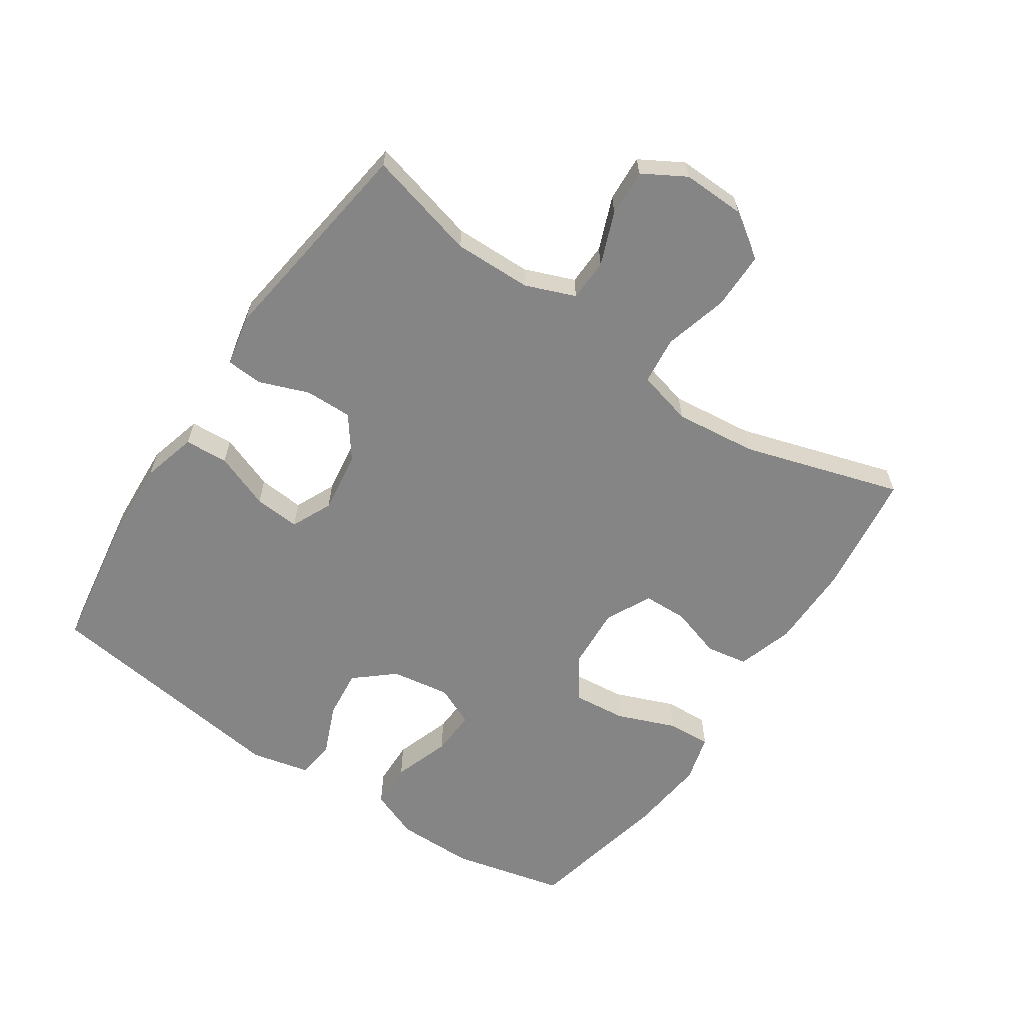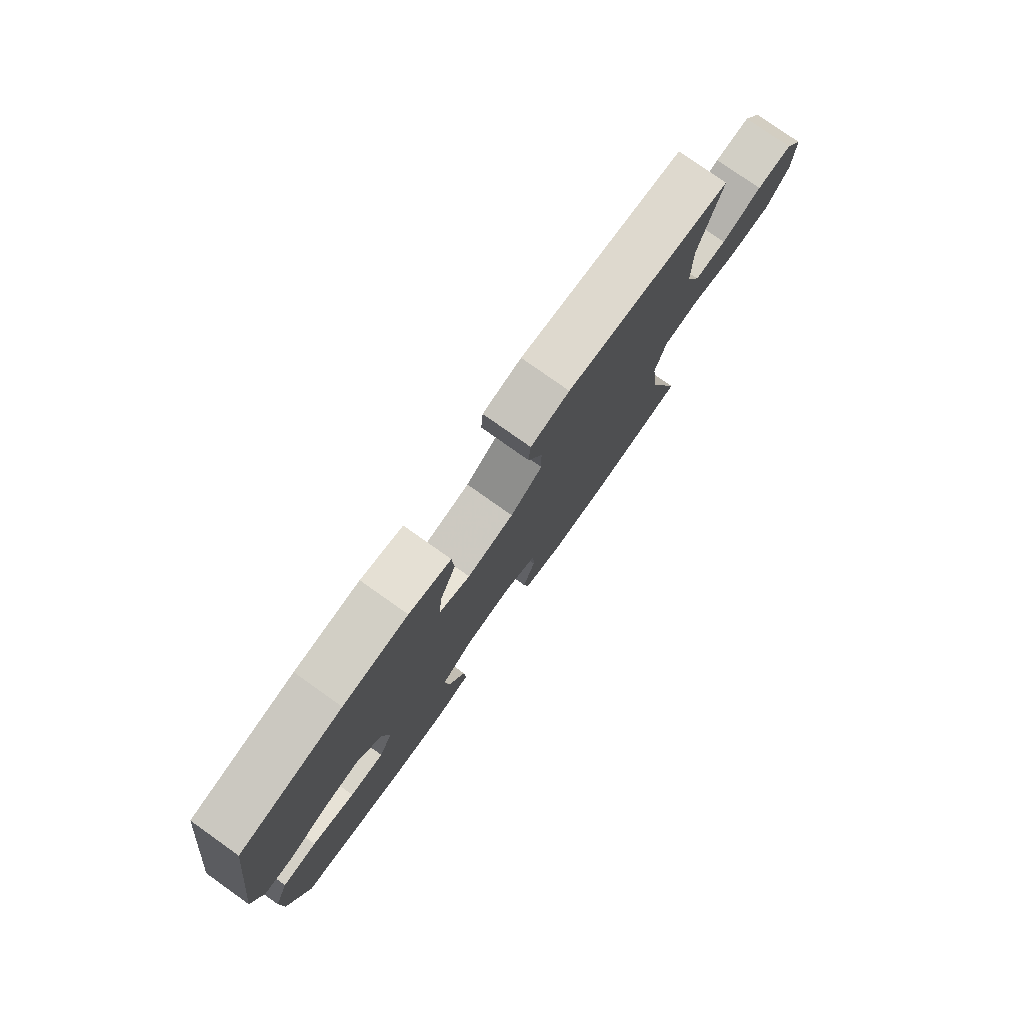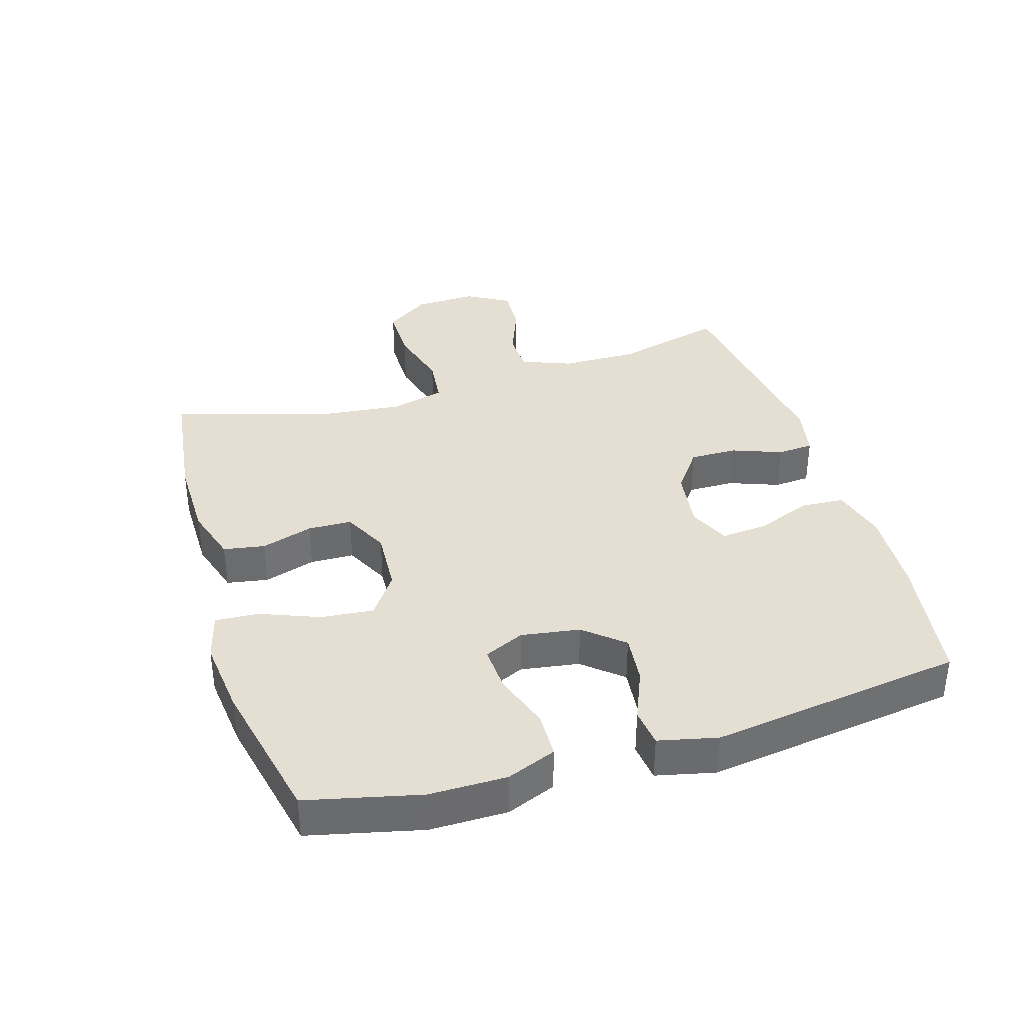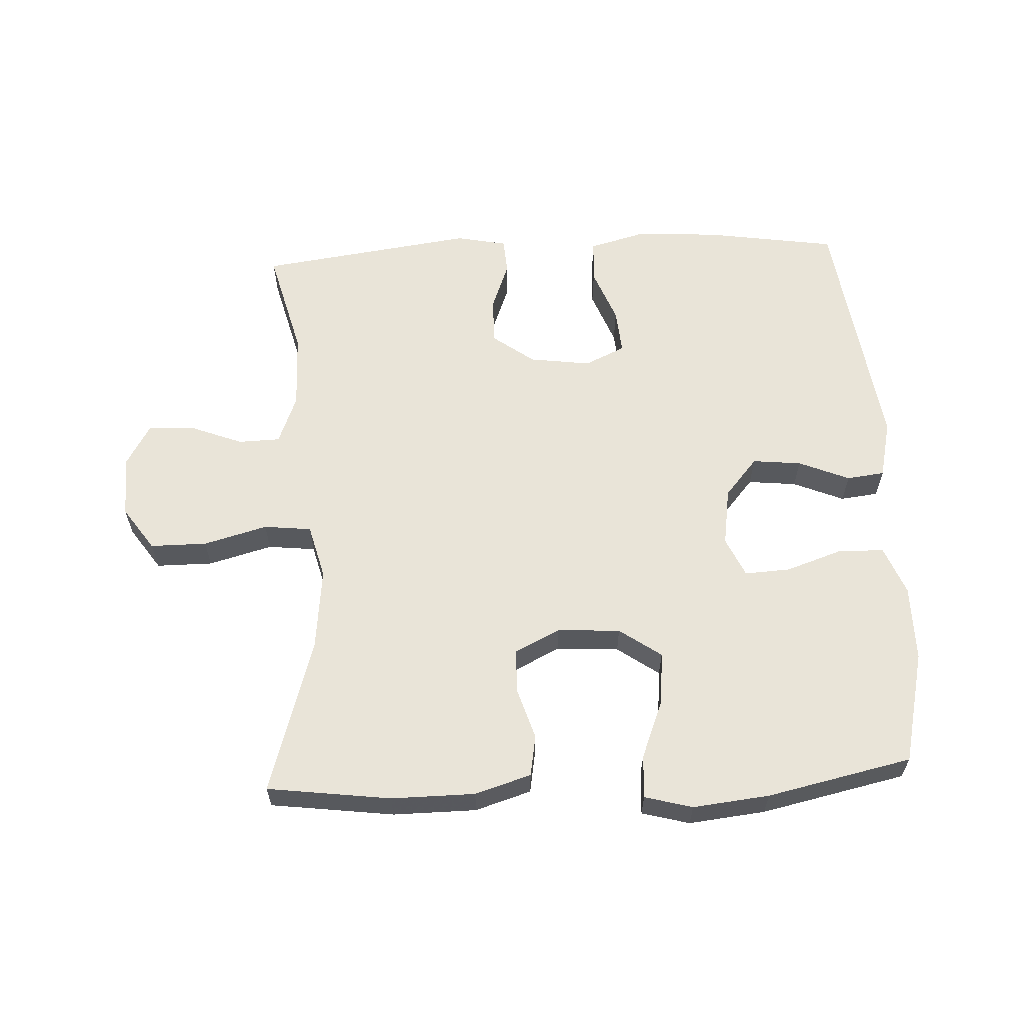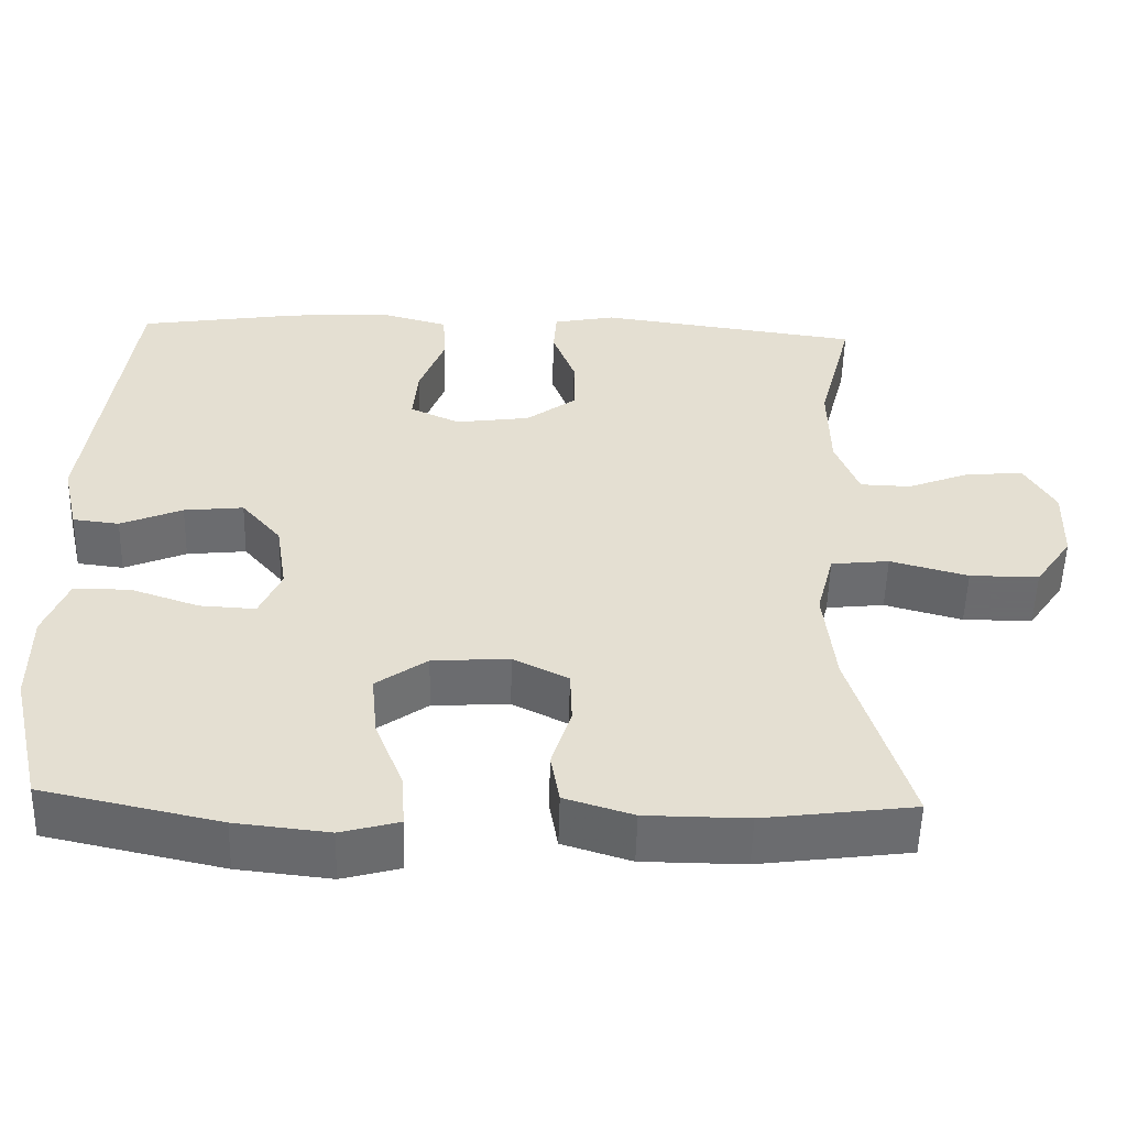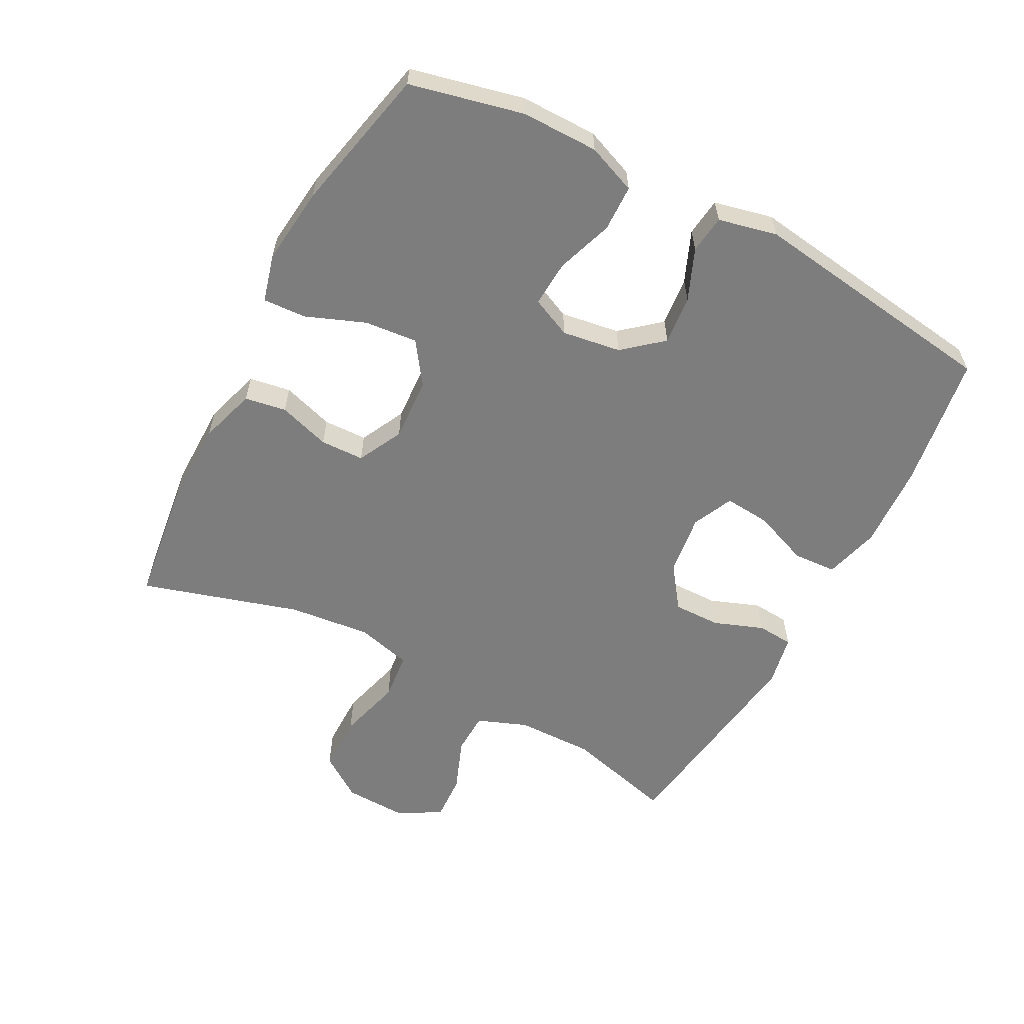
<metadata>
{"format":"obj","ext":"obj","renderer":"f3d","projection":"perspective","resolution":1024,"background":"white","views":[{"elev":-61.9,"azim":56.1,"up":"+Y"},{"elev":78.7,"azim":-54.7,"up":"+Z"},{"elev":36.9,"azim":-106.9,"up":"+Y"},{"elev":60.6,"azim":177.2,"up":"+Y"},{"elev":-53.5,"azim":-1.5,"up":"+Z"},{"elev":-59.1,"azim":-118.0,"up":"+Y"}]}
</metadata>
<code>
v -0.5 0.07 0.5
v -0.293 0.07 0.532
v -0.162 0.07 0.539
v -0.077 0.07 0.516
v -0.073 0.07 0.449
v -0.106 0.07 0.363
v -0.112 0.07 0.292
v -0.049 0.07 0.263
v 0.046 0.07 0.276
v 0.111 0.07 0.324
v 0.11 0.07 0.397
v 0.081 0.07 0.474
v 0.085 0.07 0.53
v 0.164 0.07 0.546
v 0.5 0.07 0.5
v 0.456 0.07 0.331
v 0.458 0.07 0.211
v 0.488 0.07 0.134
v 0.553 0.07 0.132
v 0.635 0.07 0.164
v 0.707 0.07 0.168
v 0.745 0.07 0.102
v 0.742 0.07 0.005
v 0.695 0.07 -0.063
v 0.607 0.07 -0.063
v 0.508 0.07 -0.036
v 0.434 0.07 -0.044
v 0.412 0.07 -0.129
v 0.426 0.07 -0.256
v 0.5 0.07 -0.5
v 0.308 0.07 -0.525
v 0.178 0.07 -0.524
v 0.091 0.07 -0.497
v 0.08 0.07 -0.433
v 0.105 0.07 -0.353
v 0.103 0.07 -0.285
v 0.033 0.07 -0.25
v -0.065 0.07 -0.256
v -0.13 0.07 -0.302
v -0.122 0.07 -0.384
v -0.086 0.07 -0.475
v -0.082 0.07 -0.542
v -0.156 0.07 -0.562
v -0.275 0.07 -0.549
v -0.5 0.07 -0.5
v -0.541 0.07 -0.325
v -0.541 0.07 -0.206
v -0.511 0.07 -0.13
v -0.44 0.07 -0.128
v -0.352 0.07 -0.158
v -0.281 0.07 -0.162
v -0.253 0.07 -0.1
v -0.267 0.07 -0.009
v -0.318 0.07 0.051
v -0.394 0.07 0.043
v -0.473 0.07 0.01
v -0.532 0.07 0.017
v -0.553 0.07 0.108
v -0.5 0 0.5
v -0.293 0 0.532
v -0.162 0 0.539
v -0.077 0 0.516
v -0.073 0 0.449
v -0.106 0 0.363
v -0.112 0 0.292
v -0.049 0 0.263
v 0.046 0 0.276
v 0.111 0 0.324
v 0.11 0 0.397
v 0.081 0 0.474
v 0.085 0 0.53
v 0.164 0 0.546
v 0.5 0 0.5
v 0.456 0 0.331
v 0.458 0 0.211
v 0.488 0 0.134
v 0.553 0 0.132
v 0.635 0 0.164
v 0.707 0 0.168
v 0.745 0 0.102
v 0.742 0 0.005
v 0.695 0 -0.063
v 0.607 0 -0.063
v 0.508 0 -0.036
v 0.434 0 -0.044
v 0.412 0 -0.129
v 0.426 0 -0.256
v 0.5 0 -0.5
v 0.308 0 -0.525
v 0.178 0 -0.524
v 0.091 0 -0.497
v 0.08 0 -0.433
v 0.105 0 -0.353
v 0.103 0 -0.285
v 0.033 0 -0.25
v -0.065 0 -0.256
v -0.13 0 -0.302
v -0.122 0 -0.384
v -0.086 0 -0.475
v -0.082 0 -0.542
v -0.156 0 -0.562
v -0.275 0 -0.549
v -0.5 0 -0.5
v -0.541 0 -0.325
v -0.541 0 -0.206
v -0.511 0 -0.13
v -0.44 0 -0.128
v -0.352 0 -0.158
v -0.281 0 -0.162
v -0.253 0 -0.1
v -0.267 0 -0.009
v -0.318 0 0.051
v -0.394 0 0.043
v -0.473 0 0.01
v -0.532 0 0.017
v -0.553 0 0.108
f 4 5 6
f 3 4 6
f 2 3 6
f 1 2 6
f 58 1 6
f 57 58 6
f 56 57 6
f 55 56 6
f 54 55 6 7
f 53 54 7 8
f 52 53 8 9
f 51 52 9 10
f 48 49 50
f 47 48 50
f 46 47 50
f 45 46 50
f 44 45 50
f 43 44 50
f 42 43 50
f 41 42 50
f 40 41 50
f 39 40 50 51
f 38 39 51 10
f 33 34 35
f 32 33 35
f 31 32 35
f 30 31 35
f 29 30 35
f 28 29 35 36
f 27 28 36 37
f 24 25 26
f 23 24 26
f 22 23 26
f 21 22 26
f 20 21 26
f 19 20 26
f 18 19 26 27
f 37 38 10
f 27 37 10
f 18 27 10
f 17 18 10
f 14 15 16
f 13 14 16
f 12 13 16
f 11 12 16
f 10 11 16 17
f 64 63 62
f 64 62 61
f 64 61 60
f 64 60 59
f 64 59 116
f 64 116 115
f 64 115 114
f 64 114 113
f 65 64 113 112
f 66 65 112 111
f 67 66 111 110
f 68 67 110 109
f 108 107 106
f 108 106 105
f 108 105 104
f 108 104 103
f 108 103 102
f 108 102 101
f 108 101 100
f 108 100 99
f 108 99 98
f 109 108 98 97
f 68 109 97 96
f 93 92 91
f 93 91 90
f 93 90 89
f 93 89 88
f 93 88 87
f 94 93 87 86
f 95 94 86 85
f 84 83 82
f 84 82 81
f 84 81 80
f 84 80 79
f 84 79 78
f 84 78 77
f 85 84 77 76
f 68 96 95
f 68 95 85
f 68 85 76
f 68 76 75
f 74 73 72
f 74 72 71
f 74 71 70
f 74 70 69
f 75 74 69 68
f 1 59 60 2
f 2 60 61 3
f 3 61 62 4
f 4 62 63 5
f 5 63 64 6
f 6 64 65 7
f 7 65 66 8
f 8 66 67 9
f 9 67 68 10
f 10 68 69 11
f 11 69 70 12
f 12 70 71 13
f 13 71 72 14
f 14 72 73 15
f 15 73 74 16
f 16 74 75 17
f 17 75 76 18
f 18 76 77 19
f 19 77 78 20
f 20 78 79 21
f 21 79 80 22
f 22 80 81 23
f 23 81 82 24
f 24 82 83 25
f 25 83 84 26
f 26 84 85 27
f 27 85 86 28
f 28 86 87 29
f 29 87 88 30
f 30 88 89 31
f 31 89 90 32
f 32 90 91 33
f 33 91 92 34
f 34 92 93 35
f 35 93 94 36
f 36 94 95 37
f 37 95 96 38
f 38 96 97 39
f 39 97 98 40
f 40 98 99 41
f 41 99 100 42
f 42 100 101 43
f 43 101 102 44
f 44 102 103 45
f 45 103 104 46
f 46 104 105 47
f 47 105 106 48
f 48 106 107 49
f 49 107 108 50
f 50 108 109 51
f 51 109 110 52
f 52 110 111 53
f 53 111 112 54
f 54 112 113 55
f 55 113 114 56
f 56 114 115 57
f 57 115 116 58
f 58 116 59 1

</code>
